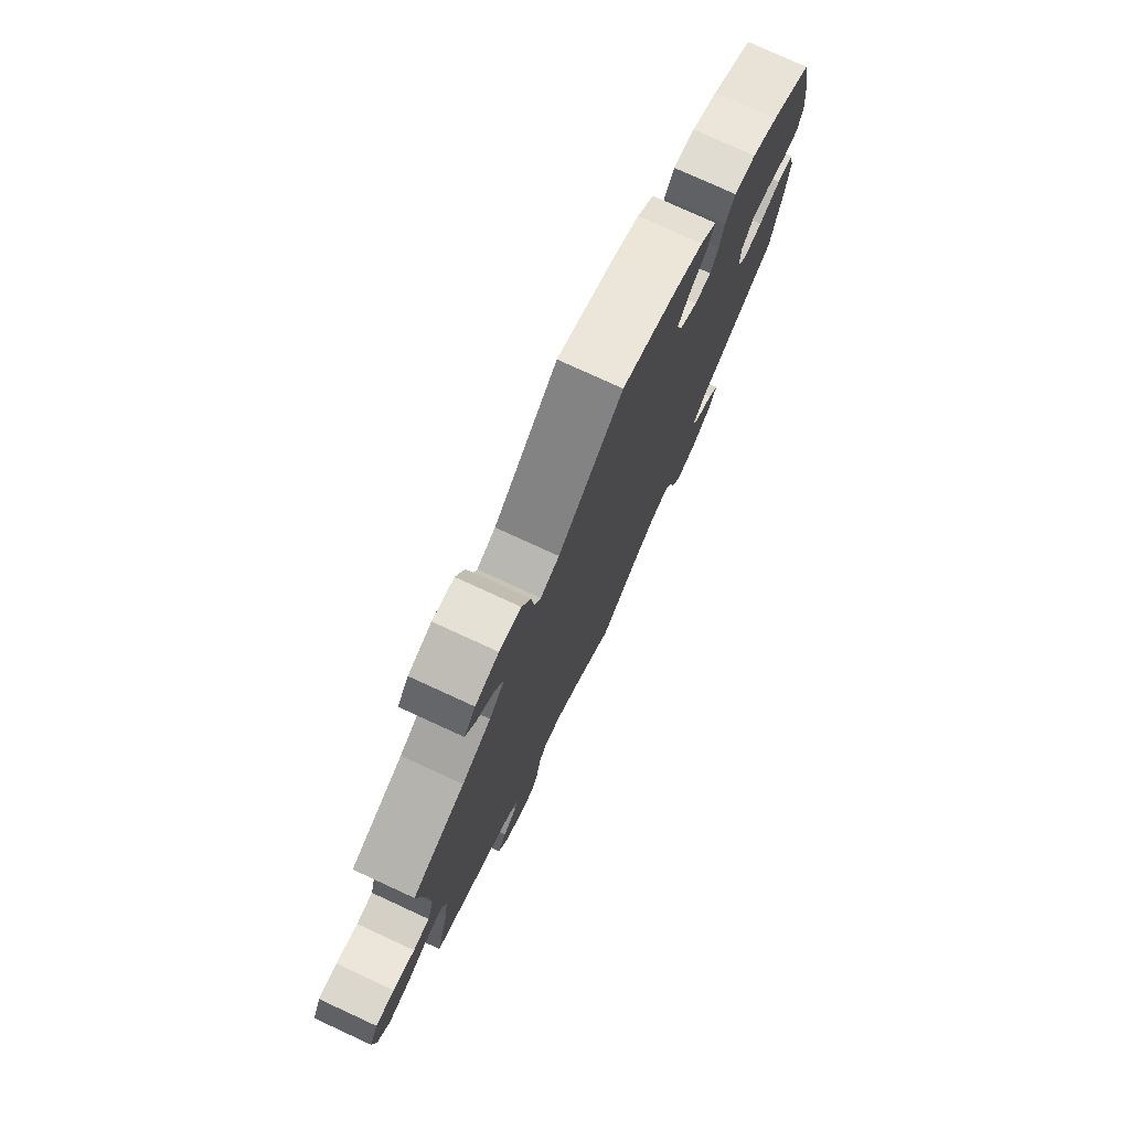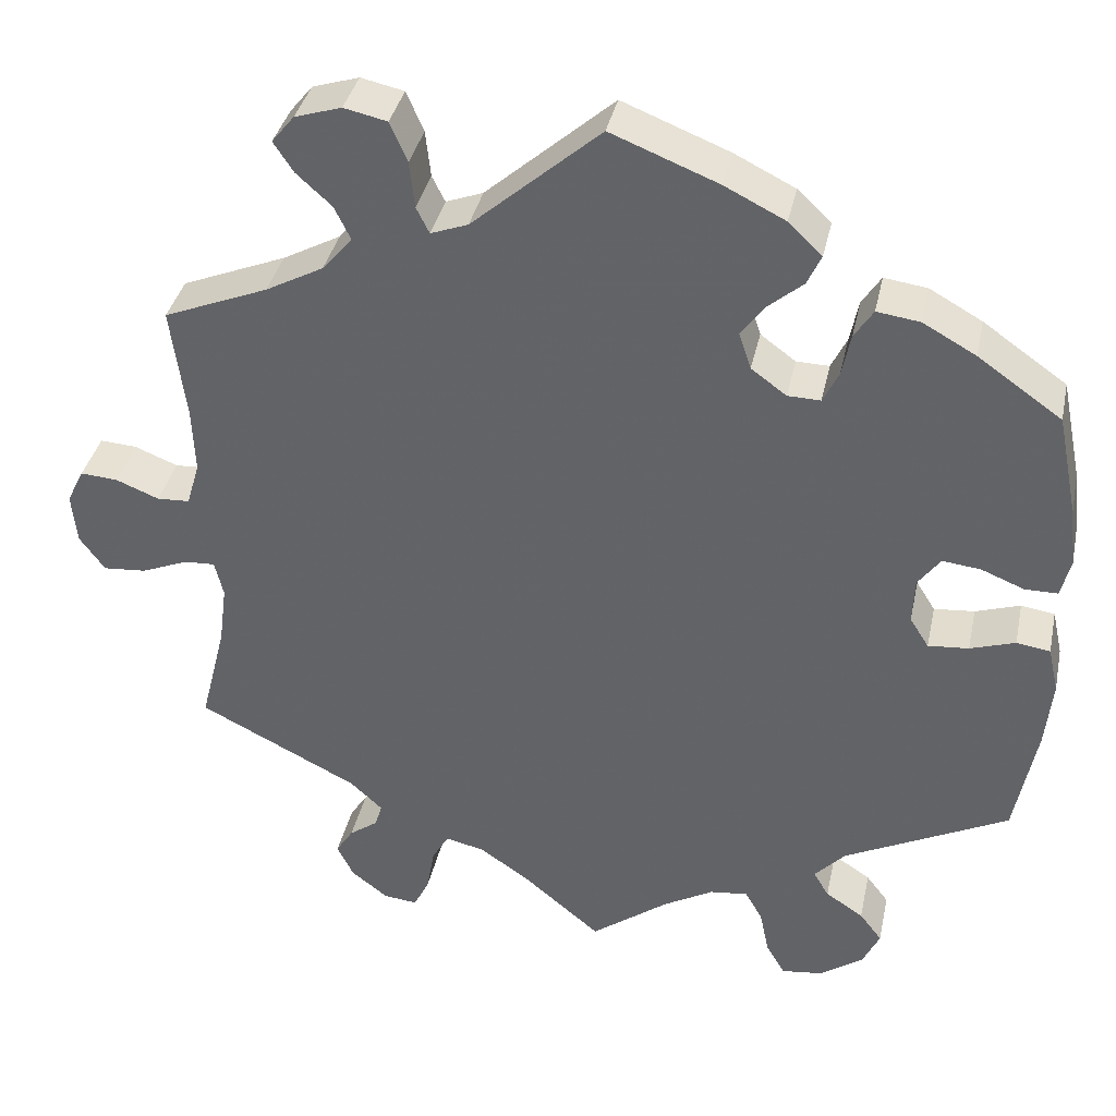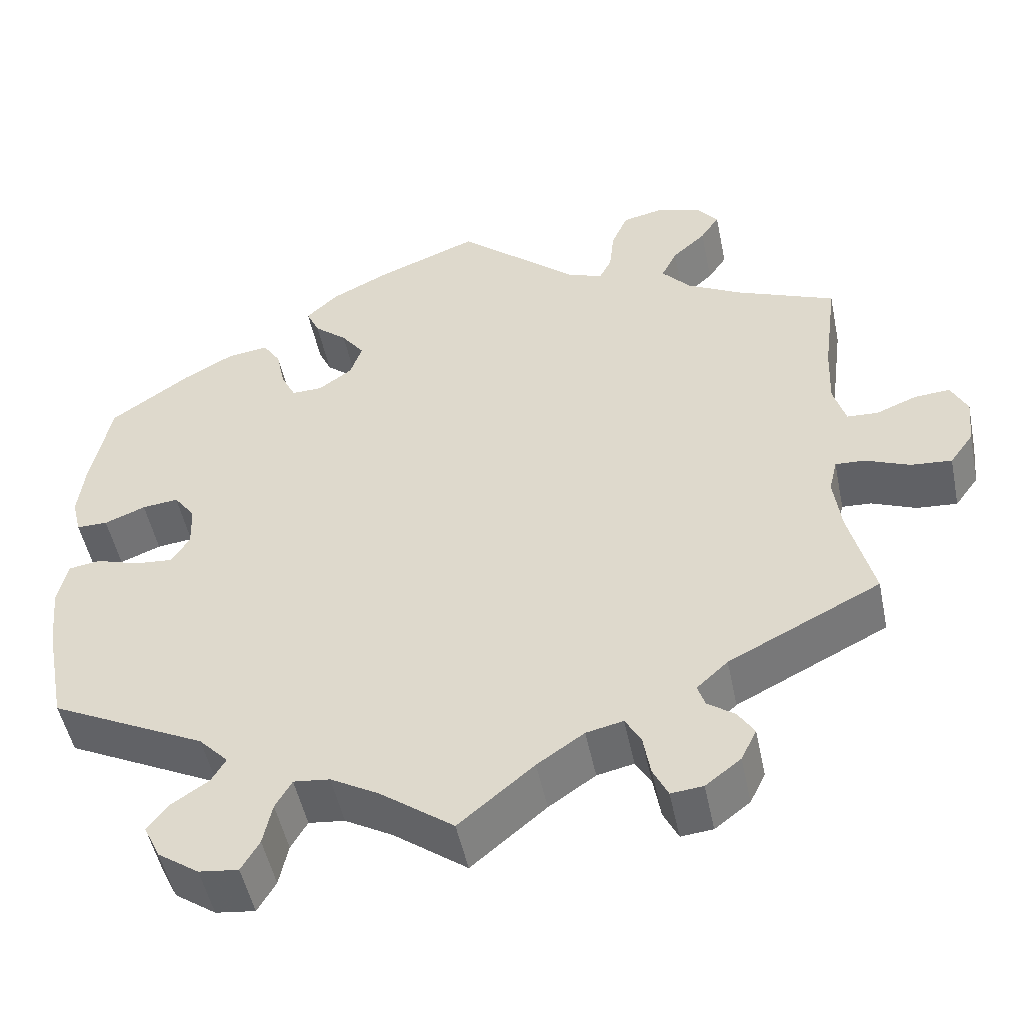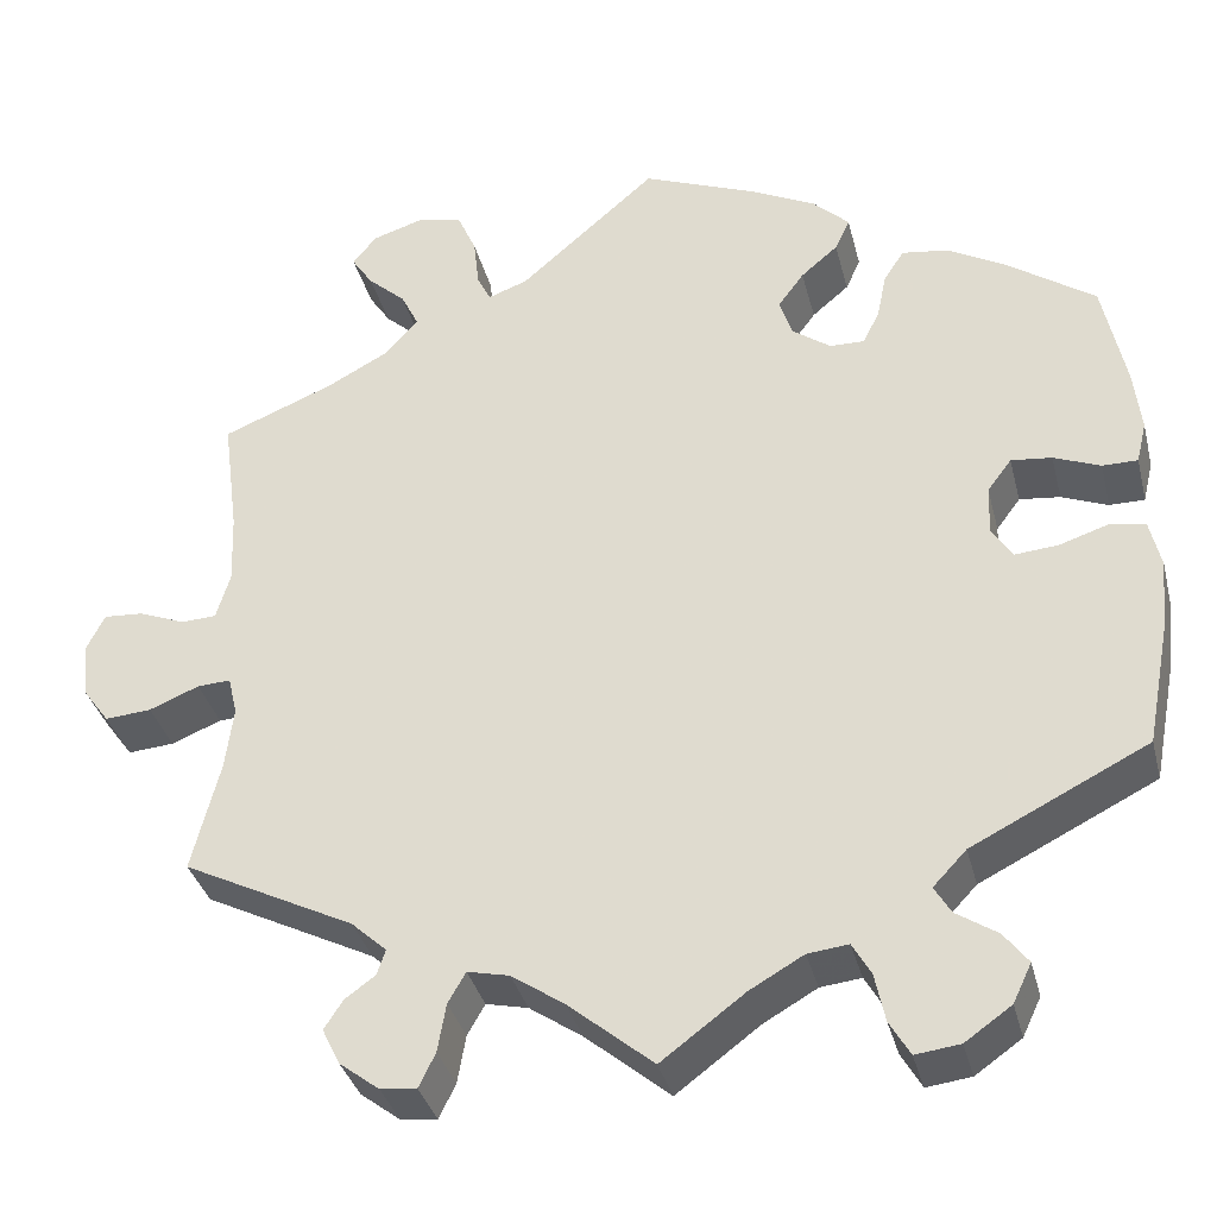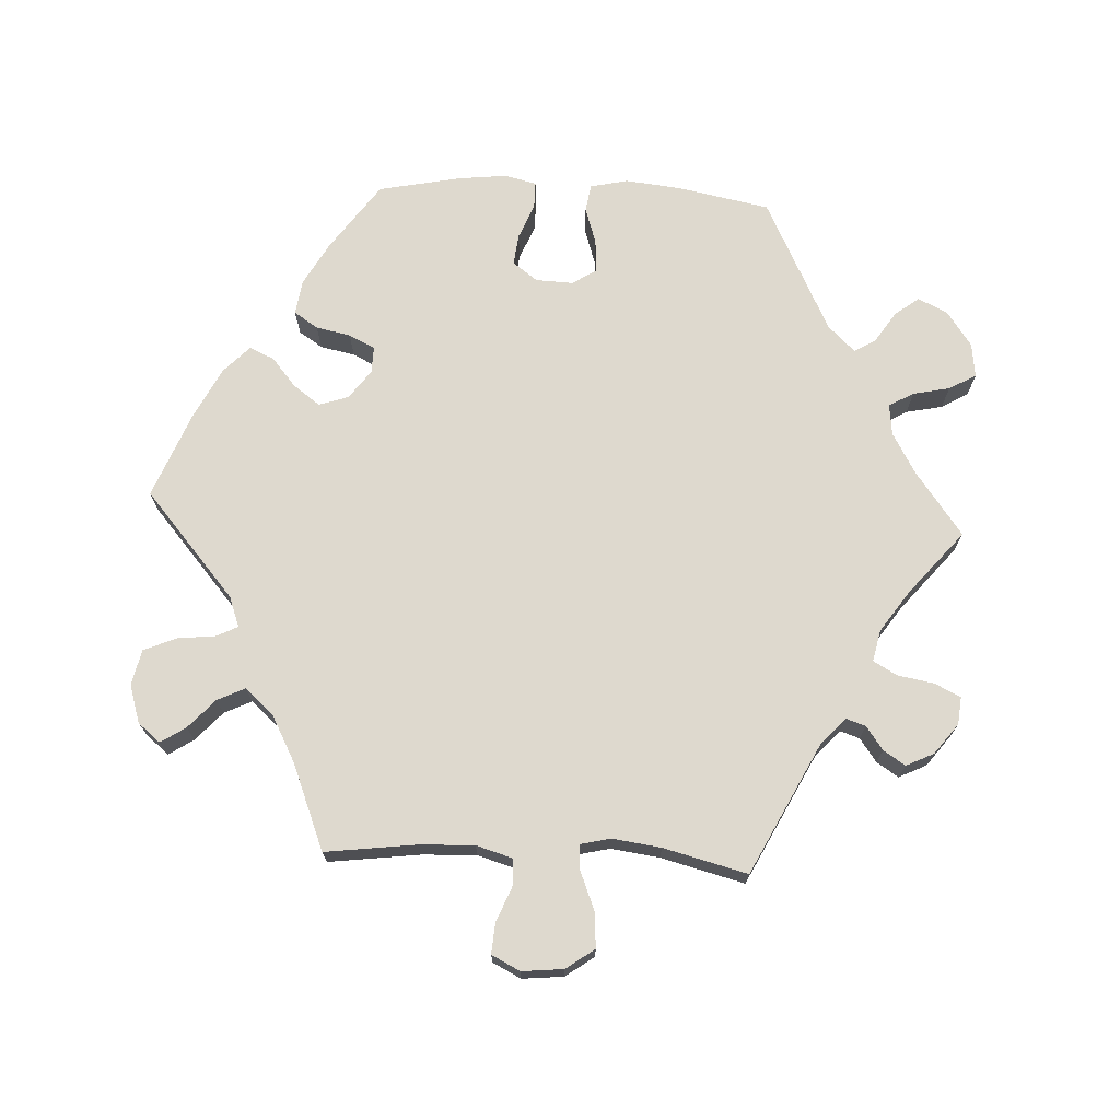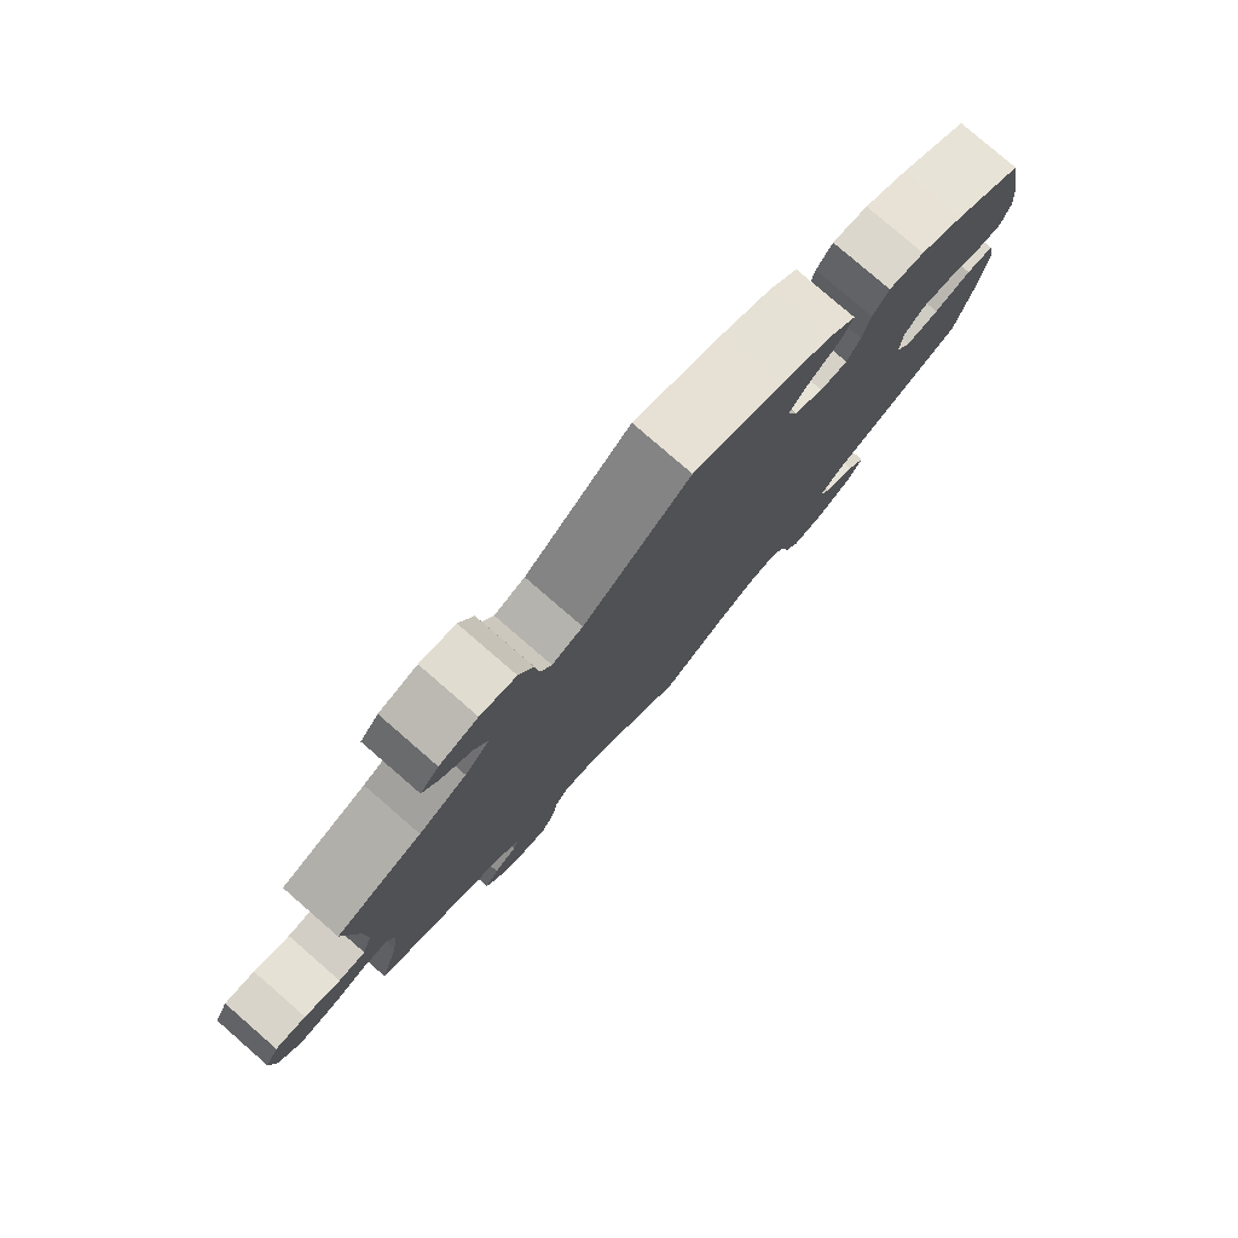
<metadata>
{"format":"obj","ext":"obj","renderer":"f3d","projection":"perspective","resolution":1024,"background":"white","views":[{"elev":77.0,"azim":114.7,"up":"+Z"},{"elev":37.1,"azim":-168.0,"up":"+Z"},{"elev":-50.2,"azim":11.6,"up":"+Z"},{"elev":-35.4,"azim":-166.1,"up":"+Z"},{"elev":71.5,"azim":93.0,"up":"+Y"},{"elev":79.6,"azim":130.9,"up":"+Z"}]}
</metadata>
<code>
v -0.526 0.07 -0.158
v -0.534 0.07 -0.079
v -0.522 0.07 -0.026
v -0.483 0.07 -0.02
v -0.431 0.07 -0.037
v -0.384 0.07 -0.041
v -0.362 0.07 -0.006
v -0.364 0.07 0.047
v -0.39 0.07 0.082
v -0.434 0.07 0.077
v -0.484 0.07 0.057
v -0.522 0.07 0.057
v -0.533 0.07 0.102
v -0.525 0.07 0.171
v -0.501 0.07 0.288
v -0.404 0.07 0.356
v -0.343 0.07 0.39
v -0.293 0.07 0.397
v -0.271 0.07 0.363
v -0.261 0.07 0.314
v -0.243 0.07 0.277
v -0.205 0.07 0.278
v -0.164 0.07 0.308
v -0.15 0.07 0.35
v -0.178 0.07 0.388
v -0.218 0.07 0.422
v -0.234 0.07 0.457
v -0.195 0.07 0.494
v -0.125 0.07 0.529
v -0.001 0.07 0.578
v 0.147 0.07 0.449
v 0.19 0.07 0.433
v 0.205 0.07 0.463
v 0.211 0.07 0.517
v 0.231 0.07 0.563
v 0.281 0.07 0.574
v 0.335 0.07 0.557
v 0.361 0.07 0.525
v 0.338 0.07 0.49
v 0.297 0.07 0.453
v 0.278 0.07 0.414
v 0.313 0.07 0.374
v 0.38 0.07 0.338
v 0.501 0.07 0.289
v 0.484 0.07 0.159
v 0.481 0.07 0.082
v 0.496 0.07 0.031
v 0.534 0.07 0.029
v 0.584 0.07 0.049
v 0.627 0.07 0.052
v 0.647 0.07 0.012
v 0.641 0.07 -0.047
v 0.612 0.07 -0.087
v 0.562 0.07 -0.083
v 0.508 0.07 -0.061
v 0.472 0.07 -0.059
v 0.462 0.07 -0.101
v 0.471 0.07 -0.17
v 0.501 0.07 -0.289
v 0.316 0.07 -0.382
v 0.278 0.07 -0.417
v 0.287 0.07 -0.444
v 0.32 0.07 -0.468
v 0.34 0.07 -0.499
v 0.321 0.07 -0.538
v 0.278 0.07 -0.571
v 0.239 0.07 -0.575
v 0.221 0.07 -0.538
v 0.212 0.07 -0.486
v 0.193 0.07 -0.453
v 0.148 0.07 -0.463
v 0.091 0.07 -0.502
v 0 0.07 -0.578
v -0.09 0.07 -0.511
v -0.148 0.07 -0.478
v -0.192 0.07 -0.473
v -0.212 0.07 -0.508
v -0.223 0.07 -0.56
v -0.245 0.07 -0.598
v -0.293 0.07 -0.592
v -0.343 0.07 -0.557
v -0.363 0.07 -0.515
v -0.337 0.07 -0.481
v -0.293 0.07 -0.452
v -0.275 0.07 -0.422
v -0.311 0.07 -0.384
v -0.501 0.07 -0.289
v -0.526 0 -0.158
v -0.534 0 -0.079
v -0.522 0 -0.026
v -0.483 0 -0.02
v -0.431 0 -0.037
v -0.384 0 -0.041
v -0.362 0 -0.006
v -0.364 0 0.047
v -0.39 0 0.082
v -0.434 0 0.077
v -0.484 0 0.057
v -0.522 0 0.057
v -0.533 0 0.102
v -0.525 0 0.171
v -0.501 0 0.288
v -0.404 0 0.356
v -0.343 0 0.39
v -0.293 0 0.397
v -0.271 0 0.363
v -0.261 0 0.314
v -0.243 0 0.277
v -0.205 0 0.278
v -0.164 0 0.308
v -0.15 0 0.35
v -0.178 0 0.388
v -0.218 0 0.422
v -0.234 0 0.457
v -0.195 0 0.494
v -0.125 0 0.529
v -0.001 0 0.578
v 0.147 0 0.449
v 0.19 0 0.433
v 0.205 0 0.463
v 0.211 0 0.517
v 0.231 0 0.563
v 0.281 0 0.574
v 0.335 0 0.557
v 0.361 0 0.525
v 0.338 0 0.49
v 0.297 0 0.453
v 0.278 0 0.414
v 0.313 0 0.374
v 0.38 0 0.338
v 0.501 0 0.289
v 0.484 0 0.159
v 0.481 0 0.082
v 0.496 0 0.031
v 0.534 0 0.029
v 0.584 0 0.049
v 0.627 0 0.052
v 0.647 0 0.012
v 0.641 0 -0.047
v 0.612 0 -0.087
v 0.562 0 -0.083
v 0.508 0 -0.061
v 0.472 0 -0.059
v 0.462 0 -0.101
v 0.471 0 -0.17
v 0.501 0 -0.289
v 0.316 0 -0.382
v 0.278 0 -0.417
v 0.287 0 -0.444
v 0.32 0 -0.468
v 0.34 0 -0.499
v 0.321 0 -0.538
v 0.278 0 -0.571
v 0.239 0 -0.575
v 0.221 0 -0.538
v 0.212 0 -0.486
v 0.193 0 -0.453
v 0.148 0 -0.463
v 0.091 0 -0.502
v 0 0 -0.578
v -0.09 0 -0.511
v -0.148 0 -0.478
v -0.192 0 -0.473
v -0.212 0 -0.508
v -0.223 0 -0.56
v -0.245 0 -0.598
v -0.293 0 -0.592
v -0.343 0 -0.557
v -0.363 0 -0.515
v -0.337 0 -0.481
v -0.293 0 -0.452
v -0.275 0 -0.422
v -0.311 0 -0.384
v -0.501 0 -0.289
f 86 87 1 2
f 85 86 2 3
f 81 82 83 84
f 81 84 85
f 80 81 85
f 77 78 79 80
f 76 77 80 85
f 75 76 85 3
f 72 73 74
f 71 72 74 75
f 70 71 75 3
f 66 67 68 69
f 66 69 70
f 65 66 70
f 62 63 64 65
f 62 65 70
f 61 62 70 3
f 58 59 60
f 57 58 60 61
f 56 57 61
f 52 53 54 55
f 52 55 56
f 51 52 56
f 48 49 50 51
f 47 48 51 56
f 46 47 56 61
f 43 44 45
f 42 43 45 46
f 41 42 46 61
f 37 38 39 40
f 37 40 41
f 36 37 41
f 33 34 35 36
f 32 33 36 41
f 28 29 30 31
f 28 31 32
f 25 26 27 28
f 24 25 28 32
f 23 24 32 41
f 17 18 19 20
f 17 20 21
f 16 17 21
f 15 16 21
f 14 15 21
f 13 14 21 22
f 10 11 12 13
f 9 10 13 22
f 61 3 4 5
f 61 5 6
f 41 61 6 7
f 23 41 7 8
f 8 9 22 23
f 89 88 174 173
f 90 89 173 172
f 171 170 169 168
f 172 171 168
f 172 168 167
f 167 166 165 164
f 172 167 164 163
f 90 172 163 162
f 161 160 159
f 162 161 159 158
f 90 162 158 157
f 156 155 154 153
f 157 156 153
f 157 153 152
f 152 151 150 149
f 157 152 149
f 90 157 149 148
f 147 146 145
f 148 147 145 144
f 148 144 143
f 142 141 140 139
f 143 142 139
f 143 139 138
f 138 137 136 135
f 143 138 135 134
f 148 143 134 133
f 132 131 130
f 133 132 130 129
f 148 133 129 128
f 127 126 125 124
f 128 127 124
f 128 124 123
f 123 122 121 120
f 128 123 120 119
f 118 117 116 115
f 119 118 115
f 115 114 113 112
f 119 115 112 111
f 128 119 111 110
f 107 106 105 104
f 108 107 104
f 108 104 103
f 108 103 102
f 108 102 101
f 109 108 101 100
f 100 99 98 97
f 109 100 97 96
f 92 91 90 148
f 93 92 148
f 94 93 148 128
f 95 94 128 110
f 110 109 96 95
f 1 88 89 2
f 2 89 90 3
f 3 90 91 4
f 4 91 92 5
f 5 92 93 6
f 6 93 94 7
f 7 94 95 8
f 8 95 96 9
f 9 96 97 10
f 10 97 98 11
f 11 98 99 12
f 12 99 100 13
f 13 100 101 14
f 14 101 102 15
f 15 102 103 16
f 16 103 104 17
f 17 104 105 18
f 18 105 106 19
f 19 106 107 20
f 20 107 108 21
f 21 108 109 22
f 22 109 110 23
f 23 110 111 24
f 24 111 112 25
f 25 112 113 26
f 26 113 114 27
f 27 114 115 28
f 28 115 116 29
f 29 116 117 30
f 30 117 118 31
f 31 118 119 32
f 32 119 120 33
f 33 120 121 34
f 34 121 122 35
f 35 122 123 36
f 36 123 124 37
f 37 124 125 38
f 38 125 126 39
f 39 126 127 40
f 40 127 128 41
f 41 128 129 42
f 42 129 130 43
f 43 130 131 44
f 44 131 132 45
f 45 132 133 46
f 46 133 134 47
f 47 134 135 48
f 48 135 136 49
f 49 136 137 50
f 50 137 138 51
f 51 138 139 52
f 52 139 140 53
f 53 140 141 54
f 54 141 142 55
f 55 142 143 56
f 56 143 144 57
f 57 144 145 58
f 58 145 146 59
f 59 146 147 60
f 60 147 148 61
f 61 148 149 62
f 62 149 150 63
f 63 150 151 64
f 64 151 152 65
f 65 152 153 66
f 66 153 154 67
f 67 154 155 68
f 68 155 156 69
f 69 156 157 70
f 70 157 158 71
f 71 158 159 72
f 72 159 160 73
f 73 160 161 74
f 74 161 162 75
f 75 162 163 76
f 76 163 164 77
f 77 164 165 78
f 78 165 166 79
f 79 166 167 80
f 80 167 168 81
f 81 168 169 82
f 82 169 170 83
f 83 170 171 84
f 84 171 172 85
f 85 172 173 86
f 86 173 174 87
f 87 174 88 1

</code>
